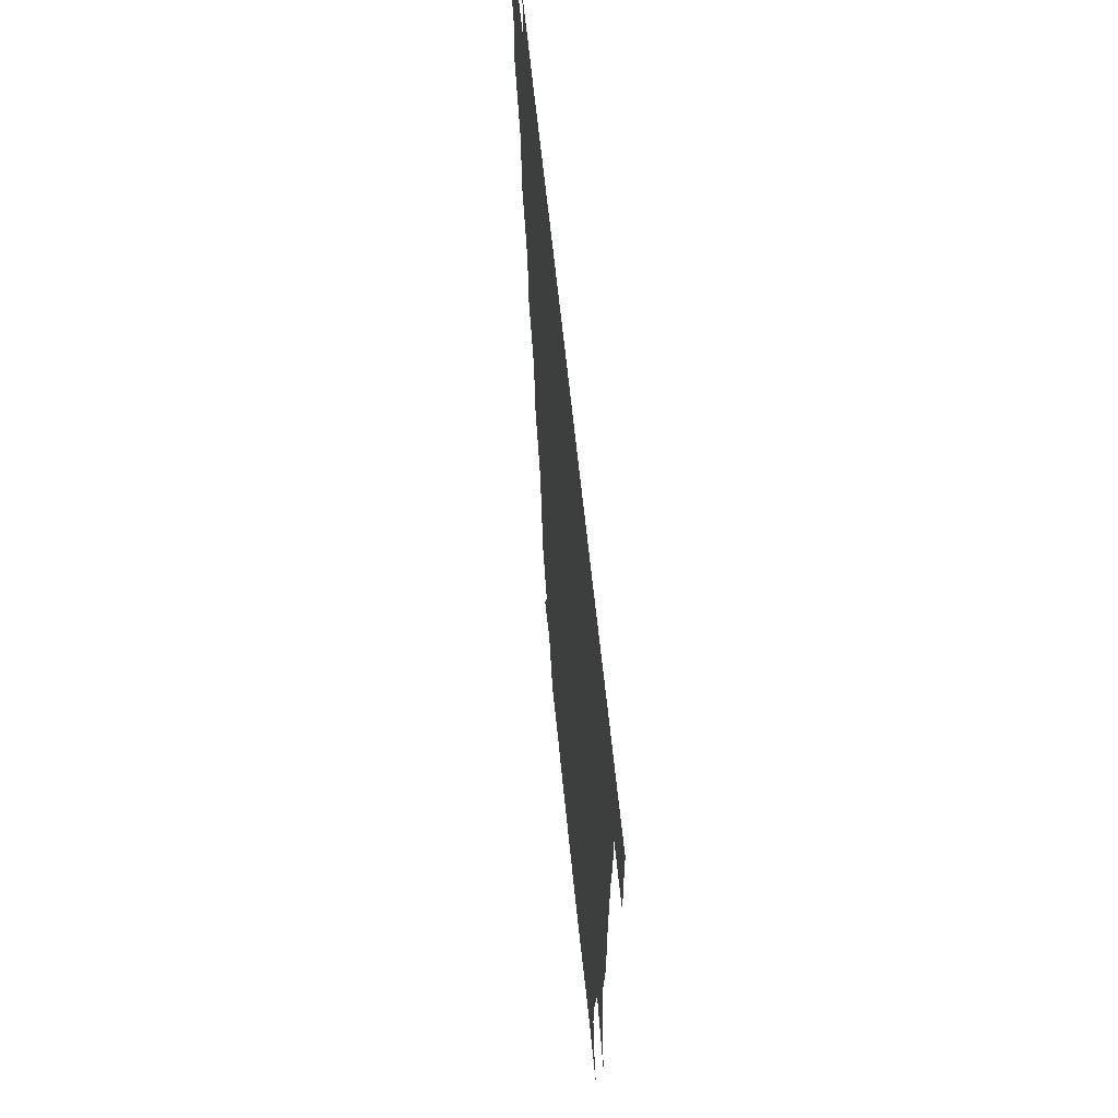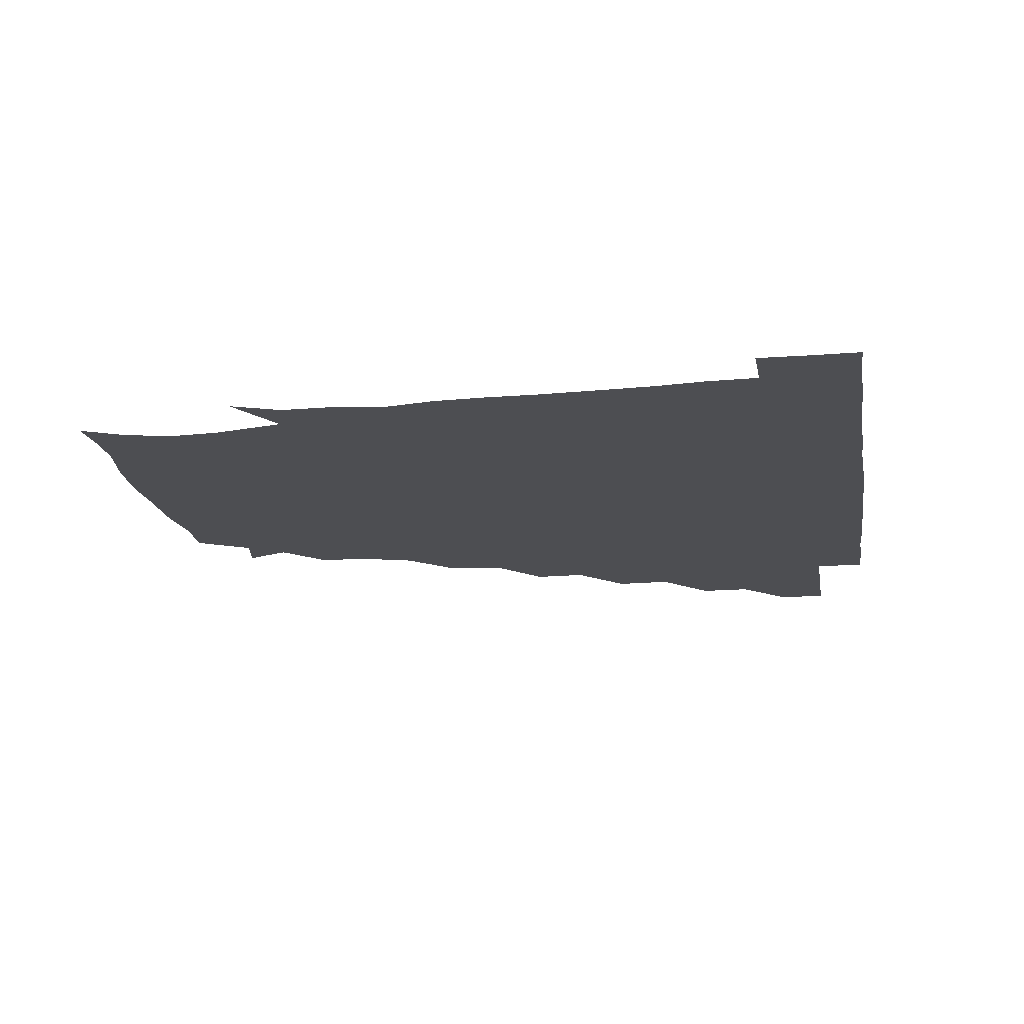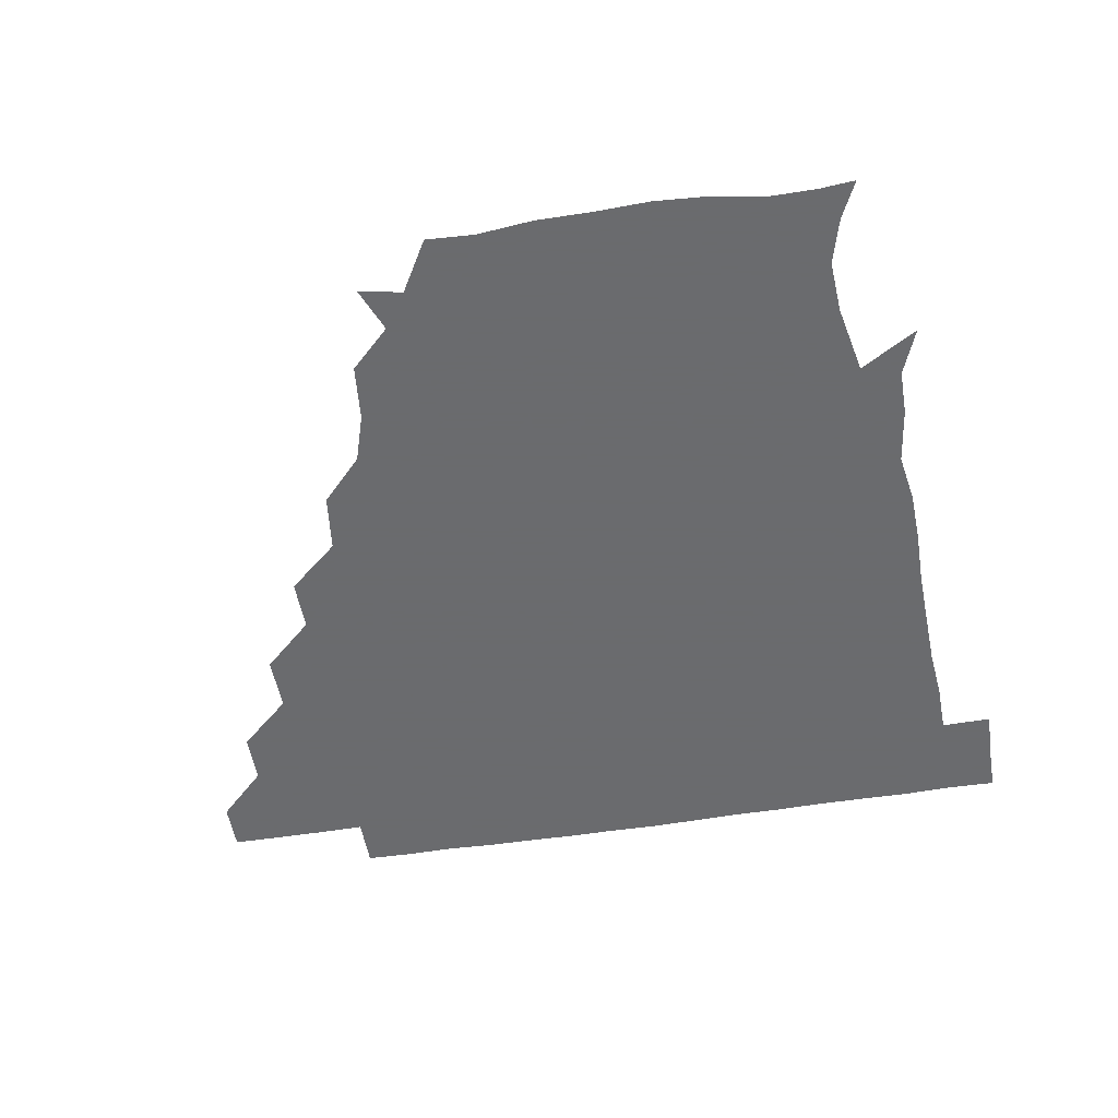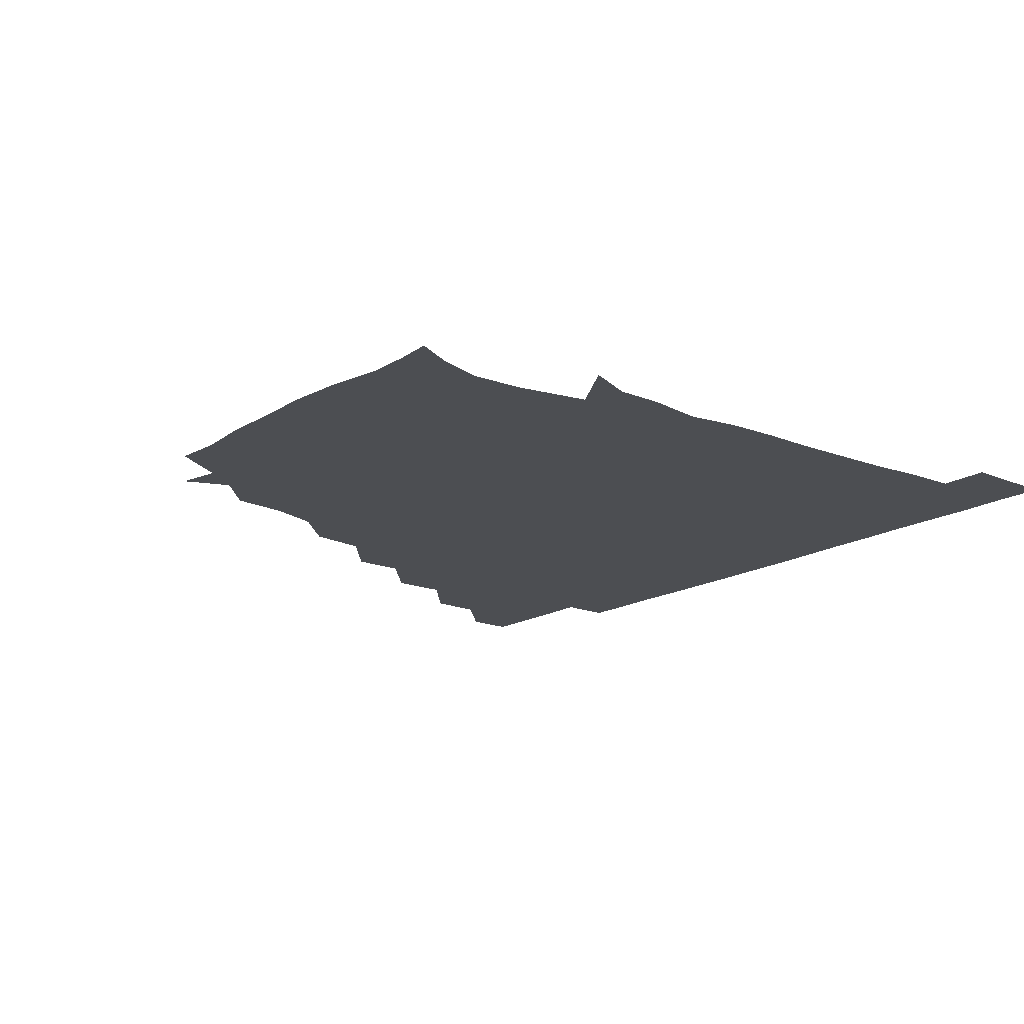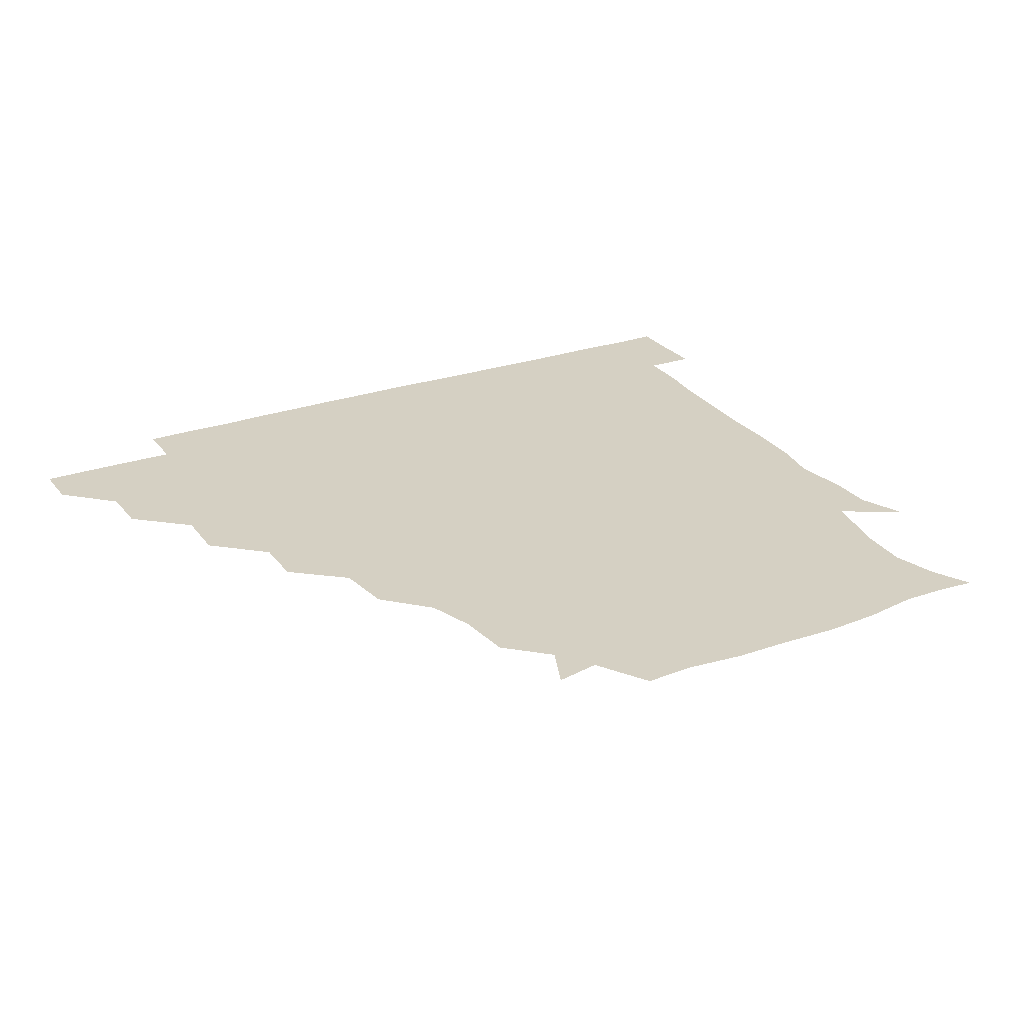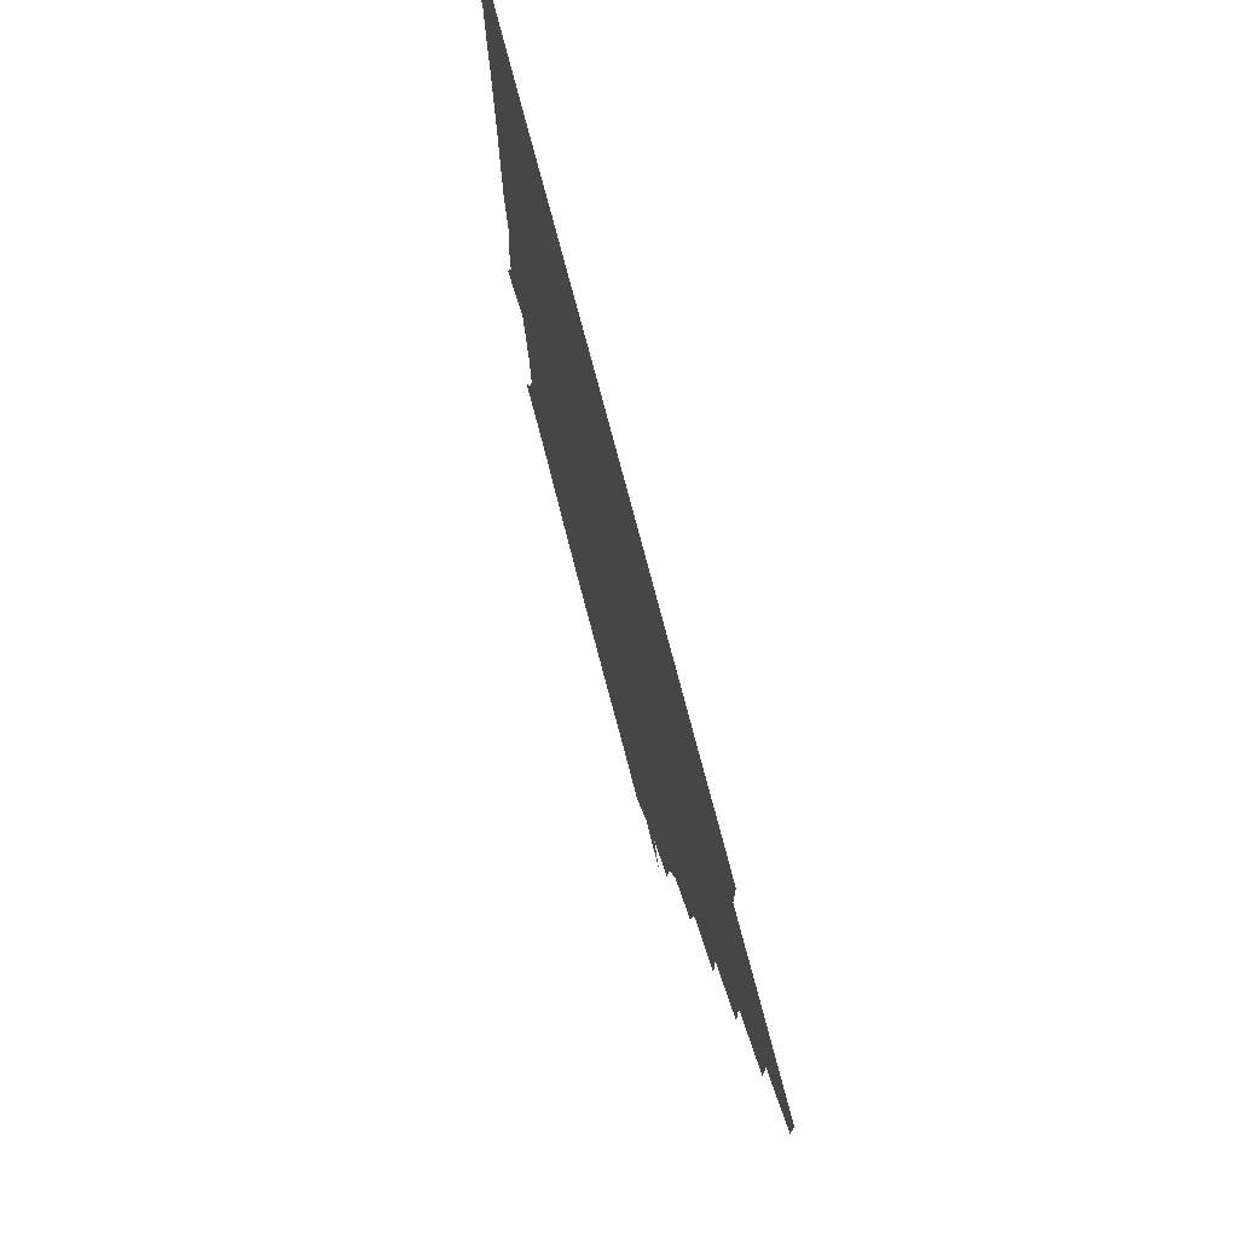
<metadata>
{"format":"obj","ext":"obj","renderer":"f3d","projection":"perspective","resolution":1024,"background":"white","views":[{"elev":61.6,"azim":84.3,"up":"+Y"},{"elev":-17.2,"azim":99.1,"up":"+Z"},{"elev":-53.3,"azim":9.3,"up":"+Z"},{"elev":-17.0,"azim":50.3,"up":"+Z"},{"elev":26.2,"azim":-29.2,"up":"+Z"},{"elev":75.0,"azim":-104.6,"up":"+Y"}]}
</metadata>
<code>
v 451 345.9 0
v 451 361 0
v 466.3 314.8 0
v 466.3 330.8 0
v 466.3 346 0
v 465.9 361.1 0
v 482.5 282.3 0
v 482.9 299.7 0
v 481.7 316.3 0
v 481.4 331.2 0
v 481.1 346 0
v 481.2 361 0
v 498.3 251.2 0
v 498.6 267.4 0
v 496.8 284.7 0
v 496.7 302.1 0
v 496.5 316.7 0
v 496.2 331.2 0
v 496.3 345.9 0
v 496.5 360.8 0
v 496.6 376.6 0
v 516.6 219.1 0
v 514.6 237.1 0
v 511.8 253.2 0
v 512.6 272.2 0
v 511.6 286.4 0
v 511.2 301.3 0
v 511.2 316.5 0
v 511.1 331.2 0
v 511.2 345.8 0
v 511.1 360.3 0
v 510.8 376.8 0
v 536 172.5 0
v 534.4 190.1 0
v 529.8 205.2 0
v 528.1 225.4 0
v 527.5 241.3 0
v 527.4 257.7 0
v 527 272.8 0
v 526.8 287.2 0
v 526.2 301.3 0
v 526 316.1 0
v 525.9 330.8 0
v 526.1 345.7 0
v 526.1 361 0
v 526 376.6 0
v 542.6 146.1 0
v 548.6 160.2 0
v 546.6 178.6 0
v 544 195.6 0
v 542.9 211.4 0
v 541.9 225.3 0
v 541.5 242.7 0
v 542 257.3 0
v 541.4 272.4 0
v 541.3 286.4 0
v 541.6 301.7 0
v 541.3 316.2 0
v 540.9 330.9 0
v 541.3 345.6 0
v 541.1 360.8 0
v 541 377.1 0
v 556.4 148.8 0
v 558.7 164.1 0
v 558.3 184 0
v 558.2 196.9 0
v 556.5 212.4 0
v 557.2 226.9 0
v 556.1 242.2 0
v 556.8 258.5 0
v 556 271 0
v 556.3 286.6 0
v 556.4 301.6 0
v 556.4 316.3 0
v 557.2 330.9 0
v 556.2 345.9 0
v 556.2 360.3 0
v 555.9 377.1 0
v 565.9 132.5 0
v 571.1 152.6 0
v 573.1 167 0
v 571.8 183.9 0
v 571.9 198.7 0
v 571.7 212.9 0
v 571.8 229 0
v 572.1 242.2 0
v 571.2 258.2 0
v 571.2 271.5 0
v 571.6 287.2 0
v 571.2 301.4 0
v 571 315.7 0
v 571.5 330.9 0
v 571.1 345.9 0
v 571.2 359.9 0
v 570.5 377.3 0
v 581.2 133.3 0
v 586.7 152.2 0
v 586.4 167.9 0
v 587.8 183 0
v 586.3 197.3 0
v 586.3 212.2 0
v 586.3 226.8 0
v 586 243.2 0
v 586 257.4 0
v 586.3 271.5 0
v 586.3 287.3 0
v 585.9 301 0
v 586.1 316 0
v 586.5 330.8 0
v 586.1 345.9 0
v 586 360.6 0
v 585.5 377.2 0
v 598.6 131.5 0
v 602.4 152.3 0
v 600.9 167.5 0
v 602.1 183.3 0
v 600.9 198.5 0
v 601.1 212.5 0
v 601.4 228.8 0
v 601 242.4 0
v 601.1 256.2 0
v 601.2 272.1 0
v 601.1 287 0
v 601.4 301.6 0
v 601.1 316 0
v 601.2 330.7 0
v 601 345.9 0
v 601 360.8 0
v 600.1 377.3 0
v 616.4 131.5 0
v 616.9 152.8 0
v 616.7 168 0
v 616.6 184 0
v 615.8 198.2 0
v 615.8 213 0
v 615.7 228.5 0
v 615.8 242.3 0
v 616.3 257.8 0
v 616.1 272.5 0
v 616.1 286.4 0
v 616.2 301.9 0
v 616.3 316.4 0
v 616 331.3 0
v 615.8 346.2 0
v 616.4 360.5 0
v 614.8 377 0
v 633.4 130.9 0
v 630.5 152.2 0
v 631.6 168.5 0
v 630.4 185 0
v 631 199.2 0
v 630.6 213.3 0
v 630.3 228.4 0
v 631.1 242.1 0
v 631.3 257.2 0
v 631 271.6 0
v 631.3 286.4 0
v 631.1 301.3 0
v 631.3 316.6 0
v 631.5 331.1 0
v 631.3 345.8 0
v 631.9 359.8 0
v 629.8 376.5 0
v 650.5 132 0
v 644.6 151.9 0
v 645.6 169 0
v 644.8 185.1 0
v 645.5 199.7 0
v 645.6 213.2 0
v 645.4 227.3 0
v 645.6 242.2 0
v 646 258.1 0
v 646.1 271.6 0
v 646 287.6 0
v 646.3 301.8 0
v 646.2 316.5 0
v 646.3 331.1 0
v 646.6 345.8 0
v 646.4 360.3 0
v 644.8 376.5 0
v 667.3 134.8 0
v 659.9 151.1 0
v 658.7 168.4 0
v 658.9 184.5 0
v 659.9 200 0
v 659.9 213.1 0
v 660.3 227.3 0
v 660.4 241.8 0
v 660 258.2 0
v 660.8 272.9 0
v 661.2 286.7 0
v 660.9 302.3 0
v 661.2 316.6 0
v 661.3 331.3 0
v 661.7 345.8 0
v 661.3 360.6 0
v 660.3 376.1 0
v 681.3 134.7 0
v 674.4 149.1 0
v 671.4 165.8 0
v 672.8 181.3 0
v 674.3 199.2 0
v 673.7 212.3 0
v 673.9 227.2 0
v 674.1 242.2 0
v 674.4 257.7 0
v 674.7 272.7 0
v 675.1 288.9 0
v 675.7 301.9 0
v 676.1 316.9 0
v 676.1 331.2 0
v 676.7 345.9 0
v 675.9 361.4 0
v 675.6 376.1 0
v 692.6 133.8 0
v 687 145.4 0
v 683.1 159.8 0
v 684.2 175.8 0
v 688.6 197.4 0
v 686.5 210.9 0
v 686.4 225.9 0
v 687.3 239.3 0
v 688 255.7 0
v 688.1 271.7 0
v 688.1 287.6 0
v 689.7 301.1 0
v 690.3 317.2 0
v 690.8 331.6 0
v 691 346.1 0
v 690.8 361.2 0
v 690.2 376.2 0
v 706.7 186.6 0
v 700.9 201.2 0
v 701 215.3 0
v 698.6 232.9 0
v 701.2 248.3 0
v 701.9 264.2 0
v 701.9 280.8 0
v 702.5 297.3 0
v 703.3 314.8 0
v 704.9 330.6 0
v 705.3 346.2 0
v 706 361 0
v 706.3 375.7 0
v 721.1 345.8 0
v 720.8 361 0
v 720.9 375.9 0
f 4 5 1
f 1 5 2
f 5 6 2
f 8 9 3
f 3 9 4
f 9 10 4
f 4 10 5
f 10 11 5
f 5 11 6
f 11 12 6
f 14 15 7
f 7 15 8
f 15 16 8
f 8 16 9
f 16 17 9
f 9 17 10
f 17 18 10
f 10 18 11
f 18 19 11
f 11 19 12
f 19 20 12
f 23 24 13
f 13 24 14
f 24 25 14
f 14 25 15
f 25 26 15
f 15 26 16
f 26 27 16
f 16 27 17
f 27 28 17
f 17 28 18
f 28 29 18
f 18 29 19
f 29 30 19
f 19 30 20
f 30 31 20
f 20 31 21
f 31 32 21
f 35 36 22
f 22 36 23
f 36 37 23
f 23 37 24
f 37 38 24
f 24 38 25
f 38 39 25
f 25 39 26
f 39 40 26
f 26 40 27
f 40 41 27
f 27 41 28
f 41 42 28
f 28 42 29
f 42 43 29
f 29 43 30
f 43 44 30
f 30 44 31
f 44 45 31
f 31 45 32
f 45 46 32
f 48 49 33
f 33 49 34
f 49 50 34
f 34 50 35
f 50 51 35
f 35 51 36
f 51 52 36
f 36 52 37
f 52 53 37
f 37 53 38
f 53 54 38
f 38 54 39
f 54 55 39
f 39 55 40
f 55 56 40
f 40 56 41
f 56 57 41
f 41 57 42
f 57 58 42
f 42 58 43
f 58 59 43
f 43 59 44
f 59 60 44
f 44 60 45
f 60 61 45
f 45 61 46
f 61 62 46
f 47 63 48
f 63 64 48
f 48 64 49
f 64 65 49
f 49 65 50
f 65 66 50
f 50 66 51
f 66 67 51
f 51 67 52
f 67 68 52
f 52 68 53
f 68 69 53
f 53 69 54
f 69 70 54
f 54 70 55
f 70 71 55
f 55 71 56
f 71 72 56
f 56 72 57
f 72 73 57
f 57 73 58
f 73 74 58
f 58 74 59
f 74 75 59
f 59 75 60
f 75 76 60
f 60 76 61
f 76 77 61
f 61 77 62
f 77 78 62
f 79 80 63
f 63 80 64
f 80 81 64
f 64 81 65
f 81 82 65
f 65 82 66
f 82 83 66
f 66 83 67
f 83 84 67
f 67 84 68
f 84 85 68
f 68 85 69
f 85 86 69
f 69 86 70
f 86 87 70
f 70 87 71
f 87 88 71
f 71 88 72
f 88 89 72
f 72 89 73
f 89 90 73
f 73 90 74
f 90 91 74
f 74 91 75
f 91 92 75
f 75 92 76
f 92 93 76
f 76 93 77
f 93 94 77
f 77 94 78
f 94 95 78
f 79 96 80
f 96 97 80
f 80 97 81
f 97 98 81
f 81 98 82
f 98 99 82
f 82 99 83
f 99 100 83
f 83 100 84
f 100 101 84
f 84 101 85
f 101 102 85
f 85 102 86
f 102 103 86
f 86 103 87
f 103 104 87
f 87 104 88
f 104 105 88
f 88 105 89
f 105 106 89
f 89 106 90
f 106 107 90
f 90 107 91
f 107 108 91
f 91 108 92
f 108 109 92
f 92 109 93
f 109 110 93
f 93 110 94
f 110 111 94
f 94 111 95
f 111 112 95
f 96 113 97
f 113 114 97
f 97 114 98
f 114 115 98
f 98 115 99
f 115 116 99
f 99 116 100
f 116 117 100
f 100 117 101
f 117 118 101
f 101 118 102
f 118 119 102
f 102 119 103
f 119 120 103
f 103 120 104
f 120 121 104
f 104 121 105
f 121 122 105
f 105 122 106
f 122 123 106
f 106 123 107
f 123 124 107
f 107 124 108
f 124 125 108
f 108 125 109
f 125 126 109
f 109 126 110
f 126 127 110
f 110 127 111
f 127 128 111
f 111 128 112
f 128 129 112
f 113 130 114
f 130 131 114
f 114 131 115
f 131 132 115
f 115 132 116
f 132 133 116
f 116 133 117
f 133 134 117
f 117 134 118
f 134 135 118
f 118 135 119
f 135 136 119
f 119 136 120
f 136 137 120
f 120 137 121
f 137 138 121
f 121 138 122
f 138 139 122
f 122 139 123
f 139 140 123
f 123 140 124
f 140 141 124
f 124 141 125
f 141 142 125
f 125 142 126
f 142 143 126
f 126 143 127
f 143 144 127
f 127 144 128
f 144 145 128
f 128 145 129
f 145 146 129
f 130 147 131
f 147 148 131
f 131 148 132
f 148 149 132
f 132 149 133
f 149 150 133
f 133 150 134
f 150 151 134
f 134 151 135
f 151 152 135
f 135 152 136
f 152 153 136
f 136 153 137
f 153 154 137
f 137 154 138
f 154 155 138
f 138 155 139
f 155 156 139
f 139 156 140
f 156 157 140
f 140 157 141
f 157 158 141
f 141 158 142
f 158 159 142
f 142 159 143
f 159 160 143
f 143 160 144
f 160 161 144
f 144 161 145
f 161 162 145
f 145 162 146
f 162 163 146
f 147 164 148
f 164 165 148
f 148 165 149
f 165 166 149
f 149 166 150
f 166 167 150
f 150 167 151
f 167 168 151
f 151 168 152
f 168 169 152
f 152 169 153
f 169 170 153
f 153 170 154
f 170 171 154
f 154 171 155
f 171 172 155
f 155 172 156
f 172 173 156
f 156 173 157
f 173 174 157
f 157 174 158
f 174 175 158
f 158 175 159
f 175 176 159
f 159 176 160
f 176 177 160
f 160 177 161
f 177 178 161
f 161 178 162
f 178 179 162
f 162 179 163
f 179 180 163
f 164 181 165
f 181 182 165
f 165 182 166
f 182 183 166
f 166 183 167
f 183 184 167
f 167 184 168
f 184 185 168
f 168 185 169
f 185 186 169
f 169 186 170
f 186 187 170
f 170 187 171
f 187 188 171
f 171 188 172
f 188 189 172
f 172 189 173
f 189 190 173
f 173 190 174
f 190 191 174
f 174 191 175
f 191 192 175
f 175 192 176
f 192 193 176
f 176 193 177
f 193 194 177
f 177 194 178
f 194 195 178
f 178 195 179
f 195 196 179
f 179 196 180
f 196 197 180
f 181 198 182
f 198 199 182
f 182 199 183
f 199 200 183
f 183 200 184
f 200 201 184
f 184 201 185
f 201 202 185
f 185 202 186
f 202 203 186
f 186 203 187
f 203 204 187
f 187 204 188
f 204 205 188
f 188 205 189
f 205 206 189
f 189 206 190
f 206 207 190
f 190 207 191
f 207 208 191
f 191 208 192
f 208 209 192
f 192 209 193
f 209 210 193
f 193 210 194
f 210 211 194
f 194 211 195
f 211 212 195
f 195 212 196
f 212 213 196
f 196 213 197
f 213 214 197
f 198 215 199
f 215 216 199
f 199 216 200
f 216 217 200
f 200 217 201
f 217 218 201
f 201 218 202
f 218 219 202
f 202 219 203
f 219 220 203
f 203 220 204
f 220 221 204
f 204 221 205
f 221 222 205
f 205 222 206
f 222 223 206
f 206 223 207
f 223 224 207
f 207 224 208
f 224 225 208
f 208 225 209
f 225 226 209
f 209 226 210
f 226 227 210
f 210 227 211
f 227 228 211
f 211 228 212
f 228 229 212
f 212 229 213
f 229 230 213
f 213 230 214
f 230 231 214
f 219 232 220
f 232 233 220
f 220 233 221
f 233 234 221
f 221 234 222
f 234 235 222
f 222 235 223
f 235 236 223
f 223 236 224
f 236 237 224
f 224 237 225
f 237 238 225
f 225 238 226
f 238 239 226
f 226 239 227
f 239 240 227
f 227 240 228
f 240 241 228
f 228 241 229
f 241 242 229
f 229 242 230
f 242 243 230
f 230 243 231
f 243 244 231
f 242 245 243
f 245 246 243
f 243 246 244
f 246 247 244

</code>
